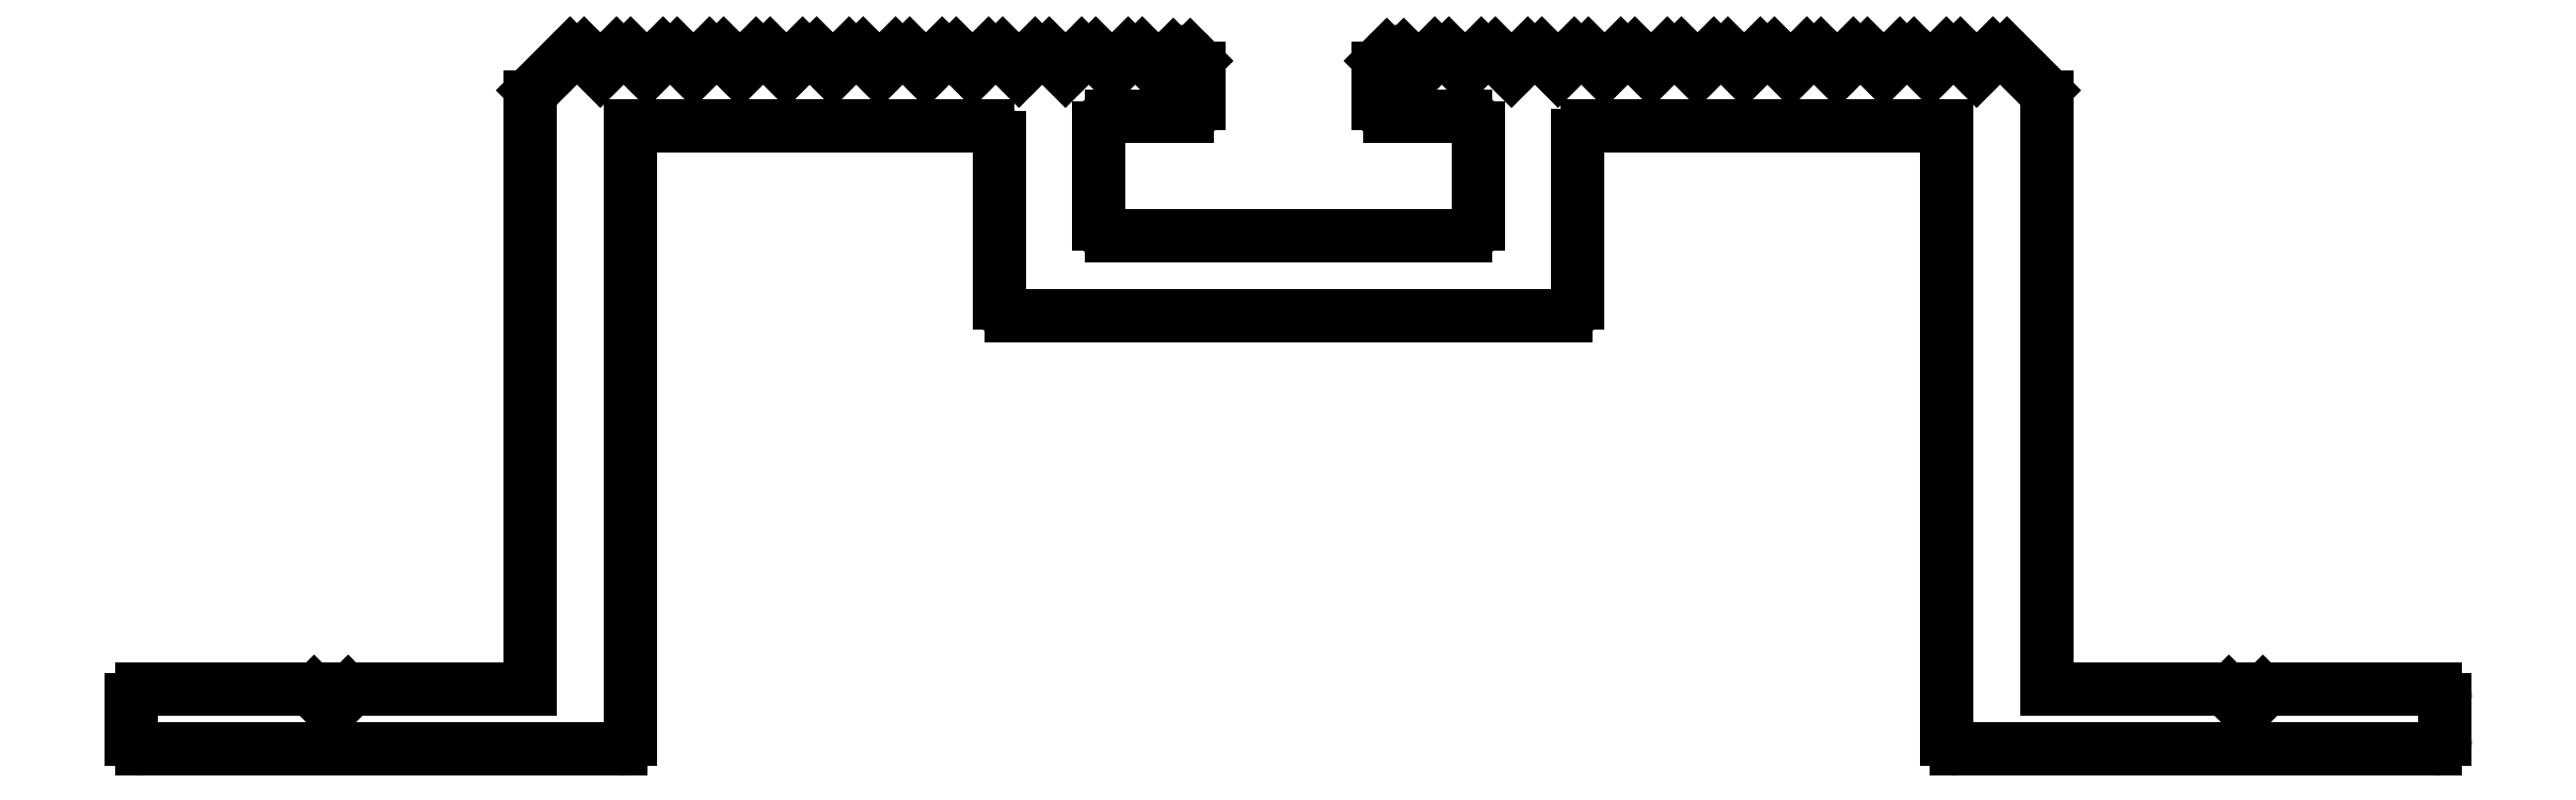
<metadata>
{"format":"dxf","ext":"dxf","renderer":"ezdxf+matplotlib","layout":"modelspace","background":"white","min_lineweight":24,"dpi":150}
</metadata>
<code>
0
SECTION
2
ENTITIES
0
LINE
8
0
10
1173
20
549.9
30
0
11
1173
21
550.9
31
0
0
ARC
8
0
10
1173
20
549.9
30
0
40
0.25
50
180
51
270
0
ARC
8
0
10
1173
20
550.9
30
0
40
0.25
50
90
51
180
0
LINE
8
0
10
1185
20
549.7
30
0
11
1173
21
549.7
31
0
0
LINE
8
0
10
1173
20
551.2
30
0
11
1177
21
551.2
31
0
0
ARC
8
0
10
1185
20
549.9
30
0
40
0.25
50
270
51
0
0
ARC
8
0
10
1177
20
550.9
30
0
40
0.25
50
45
51
90
0
LINE
8
0
10
1185
20
565.3
30
0
11
1185
21
549.9
31
0
0
LINE
8
0
10
1177
20
551.1
30
0
11
1178
21
550.7
31
0
0
LINE
8
0
10
1194
20
565.3
30
0
11
1185
21
565.3
31
0
0
LINE
8
0
10
1178
20
550.7
30
0
11
1178
21
551.1
31
0
0
ARC
8
0
10
1194
20
565
30
0
40
0.3
50
0
51
90
0
ARC
8
0
10
1178
20
550.9
30
0
40
0.25
50
90
51
135
0
LINE
8
0
10
1194
20
560.8
30
0
11
1194
21
565
31
0
0
LINE
8
0
10
1178
20
551.2
30
0
11
1183
21
551.2
31
0
0
ARC
8
0
10
1195
20
560.8
30
0
40
0.3
50
180
51
270
0
LINE
8
0
10
1183
20
551.2
30
0
11
1183
21
566
31
0
0
LINE
8
0
10
1209
20
560.5
30
0
11
1195
21
560.5
31
0
0
ARC
8
0
10
1183
20
566
30
0
40
0.25
50
135
51
180
0
ARC
8
0
10
1209
20
560.8
30
0
40
0.3
50
270
51
360
0
LINE
8
0
10
1183
20
566.2
30
0
11
1184
21
567.1
31
0
0
LINE
8
0
10
1209
20
565
30
0
11
1209
21
560.8
31
0
0
ARC
8
0
10
1184
20
566.9
30
0
40
0.25
50
45.03
51
135
0
ARC
8
0
10
1209
20
565
30
0
40
0.25
50
90
51
180
0
LINE
8
0
10
1184
20
567.1
30
0
11
1184
21
566.7
31
0
0
LINE
8
0
10
1218
20
565.3
30
0
11
1209
21
565.3
31
0
0
LINE
8
0
10
1184
20
566.7
30
0
11
1185
21
567.1
31
0
0
LINE
8
0
10
1218
20
549.9
30
0
11
1218
21
565.3
31
0
0
ARC
8
0
10
1185
20
566.9
30
0
40
0.25
50
45.03
51
135
0
ARC
8
0
10
1218
20
549.9
30
0
40
0.25
50
180
51
270
0
LINE
8
0
10
1185
20
567.1
30
0
11
1186
21
566.7
31
0
0
LINE
8
0
10
1230
20
549.7
30
0
11
1218
21
549.7
31
0
0
LINE
8
0
10
1186
20
566.7
30
0
11
1186
21
567.1
31
0
0
ARC
8
0
10
1230
20
549.9
30
0
40
0.25
50
270
51
8.337e-10
0
ARC
8
0
10
1186
20
566.9
30
0
40
0.25
50
45.03
51
135
0
LINE
8
0
10
1231
20
550.9
30
0
11
1231
21
549.9
31
0
0
LINE
8
0
10
1186
20
567.1
30
0
11
1187
21
566.7
31
0
0
ARC
8
0
10
1230
20
550.9
30
0
40
0.25
50
0
51
90
0
LINE
8
0
10
1187
20
566.7
30
0
11
1187
21
567.1
31
0
0
LINE
8
0
10
1226
20
551.2
30
0
11
1230
21
551.2
31
0
0
ARC
8
0
10
1187
20
566.9
30
0
40
0.25
50
45.03
51
135
0
ARC
8
0
10
1226
20
550.9
30
0
40
0.25
50
90
51
135
0
LINE
8
0
10
1187
20
567.1
30
0
11
1188
21
566.7
31
0
0
LINE
8
0
10
1226
20
550.7
30
0
11
1226
21
551.1
31
0
0
LINE
8
0
10
1188
20
566.7
30
0
11
1188
21
567.1
31
0
0
LINE
8
0
10
1225
20
551.1
30
0
11
1226
21
550.7
31
0
0
ARC
8
0
10
1188
20
566.9
30
0
40
0.25
50
45.03
51
135
0
ARC
8
0
10
1225
20
550.9
30
0
40
0.25
50
45
51
90
0
LINE
8
0
10
1189
20
567.1
30
0
11
1189
21
566.7
31
0
0
LINE
8
0
10
1221
20
551.2
30
0
11
1225
21
551.2
31
0
0
LINE
8
0
10
1189
20
566.7
30
0
11
1189
21
567.1
31
0
0
LINE
8
0
10
1221
20
566
30
0
11
1221
21
551.2
31
0
0
ARC
8
0
10
1190
20
566.9
30
0
40
0.25
50
45.03
51
135
0
ARC
8
0
10
1220
20
566
30
0
40
0.25
50
4.169e-10
51
45
0
LINE
8
0
10
1190
20
567.1
30
0
11
1190
21
566.7
31
0
0
LINE
8
0
10
1220
20
567.1
30
0
11
1221
21
566.2
31
0
0
LINE
8
0
10
1190
20
566.7
30
0
11
1191
21
567.1
31
0
0
ARC
8
0
10
1219
20
566.9
30
0
40
0.25
50
45
51
135
0
ARC
8
0
10
1191
20
566.9
30
0
40
0.25
50
45.03
51
135
0
LINE
8
0
10
1219
20
566.7
30
0
11
1219
21
567.1
31
0
0
LINE
8
0
10
1191
20
567.1
30
0
11
1191
21
566.7
31
0
0
LINE
8
0
10
1218
20
567.1
30
0
11
1219
21
566.7
31
0
0
LINE
8
0
10
1191
20
566.7
30
0
11
1192
21
567.1
31
0
0
ARC
8
0
10
1218
20
566.9
30
0
40
0.25
50
45
51
135
0
ARC
8
0
10
1192
20
566.9
30
0
40
0.25
50
45.03
51
135
0
LINE
8
0
10
1218
20
566.7
30
0
11
1218
21
567.1
31
0
0
LINE
8
0
10
1192
20
567.1
30
0
11
1193
21
566.7
31
0
0
LINE
8
0
10
1217
20
567.1
30
0
11
1218
21
566.7
31
0
0
LINE
8
0
10
1193
20
566.7
30
0
11
1193
21
567.1
31
0
0
ARC
8
0
10
1217
20
566.9
30
0
40
0.25
50
45
51
135
0
ARC
8
0
10
1193
20
566.9
30
0
40
0.25
50
45.03
51
135
0
LINE
8
0
10
1217
20
566.7
30
0
11
1217
21
567.1
31
0
0
LINE
8
0
10
1193
20
567.1
30
0
11
1194
21
566.7
31
0
0
LINE
8
0
10
1216
20
567.1
30
0
11
1217
21
566.7
31
0
0
LINE
8
0
10
1194
20
566.7
30
0
11
1194
21
567.1
31
0
0
ARC
8
0
10
1216
20
566.9
30
0
40
0.25
50
45
51
135
0
ARC
8
0
10
1194
20
566.9
30
0
40
0.25
50
45.03
51
135
0
LINE
8
0
10
1215
20
566.7
30
0
11
1216
21
567.1
31
0
0
LINE
8
0
10
1194
20
567.1
30
0
11
1195
21
566.7
31
0
0
LINE
8
0
10
1215
20
567.1
30
0
11
1215
21
566.7
31
0
0
LINE
8
0
10
1195
20
566.7
30
0
11
1195
21
567.1
31
0
0
ARC
8
0
10
1215
20
566.9
30
0
40
0.25
50
45
51
135
0
ARC
8
0
10
1195
20
566.9
30
0
40
0.25
50
45.03
51
135
0
LINE
8
0
10
1214
20
566.7
30
0
11
1215
21
567.1
31
0
0
LINE
8
0
10
1196
20
567.1
30
0
11
1196
21
566.7
31
0
0
LINE
8
0
10
1214
20
567.1
30
0
11
1214
21
566.7
31
0
0
LINE
8
0
10
1196
20
566.7
30
0
11
1196
21
567.1
31
0
0
ARC
8
0
10
1214
20
566.9
30
0
40
0.25
50
45
51
135
0
ARC
8
0
10
1197
20
566.9
30
0
40
0.25
50
45.03
51
135
0
LINE
8
0
10
1213
20
566.7
30
0
11
1213
21
567.1
31
0
0
LINE
8
0
10
1197
20
567.1
30
0
11
1197
21
566.7
31
0
0
LINE
8
0
10
1213
20
567.1
30
0
11
1213
21
566.7
31
0
0
LINE
8
0
10
1197
20
566.7
30
0
11
1198
21
567.1
31
0
0
ARC
8
0
10
1212
20
566.9
30
0
40
0.25
50
45
51
135
0
ARC
8
0
10
1198
20
566.9
30
0
40
0.25
50
45.03
51
135
0
LINE
8
0
10
1212
20
566.7
30
0
11
1212
21
567.1
31
0
0
LINE
8
0
10
1198
20
567.1
30
0
11
1198
21
566.7
31
0
0
LINE
8
0
10
1211
20
567.1
30
0
11
1212
21
566.7
31
0
0
LINE
8
0
10
1198
20
566.7
30
0
11
1199
21
567.1
31
0
0
ARC
8
0
10
1211
20
566.9
30
0
40
0.25
50
45
51
135
0
ARC
8
0
10
1199
20
566.8
30
0
40
0.3
50
45
51
135
0
LINE
8
0
10
1211
20
566.7
30
0
11
1211
21
567.1
31
0
0
LINE
8
0
10
1199
20
566.9
30
0
11
1199
21
567.1
31
0
0
LINE
8
0
10
1210
20
567.1
30
0
11
1211
21
566.7
31
0
0
ARC
8
0
10
1199
20
566.7
30
0
40
0.25
50
0
51
45
0
ARC
8
0
10
1210
20
566.9
30
0
40
0.25
50
45
51
135
0
LINE
8
0
10
1199
20
565.8
30
0
11
1199
21
566.7
31
0
0
LINE
8
0
10
1210
20
566.7
30
0
11
1210
21
567.1
31
0
0
ARC
8
0
10
1199
20
565.8
30
0
40
0.3
50
270
51
0
0
LINE
8
0
10
1209
20
567.1
30
0
11
1210
21
566.7
31
0
0
LINE
8
0
10
1199
20
565.5
30
0
11
1197
21
565.5
31
0
0
ARC
8
0
10
1209
20
566.9
30
0
40
0.25
50
45
51
135
0
ARC
8
0
10
1197
20
565.2
30
0
40
0.3
50
90
51
180
0
LINE
8
0
10
1208
20
566.7
30
0
11
1209
21
567.1
31
0
0
LINE
8
0
10
1197
20
565.2
30
0
11
1197
21
562.8
31
0
0
LINE
8
0
10
1208
20
567.1
30
0
11
1208
21
566.7
31
0
0
ARC
8
0
10
1197
20
562.8
30
0
40
0.3
50
180
51
270
0
ARC
8
0
10
1208
20
566.9
30
0
40
0.25
50
45
51
135
0
LINE
8
0
10
1206
20
562.5
30
0
11
1197
21
562.5
31
0
0
LINE
8
0
10
1207
20
566.7
30
0
11
1208
21
567.1
31
0
0
ARC
8
0
10
1206
20
562.8
30
0
40
0.3
50
270
51
360
0
LINE
8
0
10
1207
20
567.1
30
0
11
1207
21
566.7
31
0
0
LINE
8
0
10
1206
20
565.2
30
0
11
1206
21
562.8
31
0
0
ARC
8
0
10
1207
20
566.9
30
0
40
0.25
50
45
51
135
0
ARC
8
0
10
1206
20
565.2
30
0
40
0.3
50
0
51
90
0
LINE
8
0
10
1206
20
566.7
30
0
11
1206
21
567.1
31
0
0
LINE
8
0
10
1204
20
565.5
30
0
11
1206
21
565.5
31
0
0
LINE
8
0
10
1206
20
567.1
30
0
11
1206
21
566.7
31
0
0
ARC
8
0
10
1204
20
565.8
30
0
40
0.3
50
180
51
270
0
ARC
8
0
10
1205
20
566.9
30
0
40
0.25
50
45
51
135
0
LINE
8
0
10
1204
20
565.8
30
0
11
1204
21
566.7
31
0
0
LINE
8
0
10
1205
20
566.7
30
0
11
1205
21
567.1
31
0
0
ARC
8
0
10
1204
20
566.7
30
0
40
0.25
50
135
51
180
0
LINE
8
0
10
1205
20
567.1
30
0
11
1205
21
566.7
31
0
0
LINE
8
0
10
1204
20
566.9
30
0
11
1204
21
567.1
31
0
0
ARC
8
0
10
1204
20
566.8
30
0
40
0.3
50
45
51
135
0
ENDSEC
0
EOF

</code>
